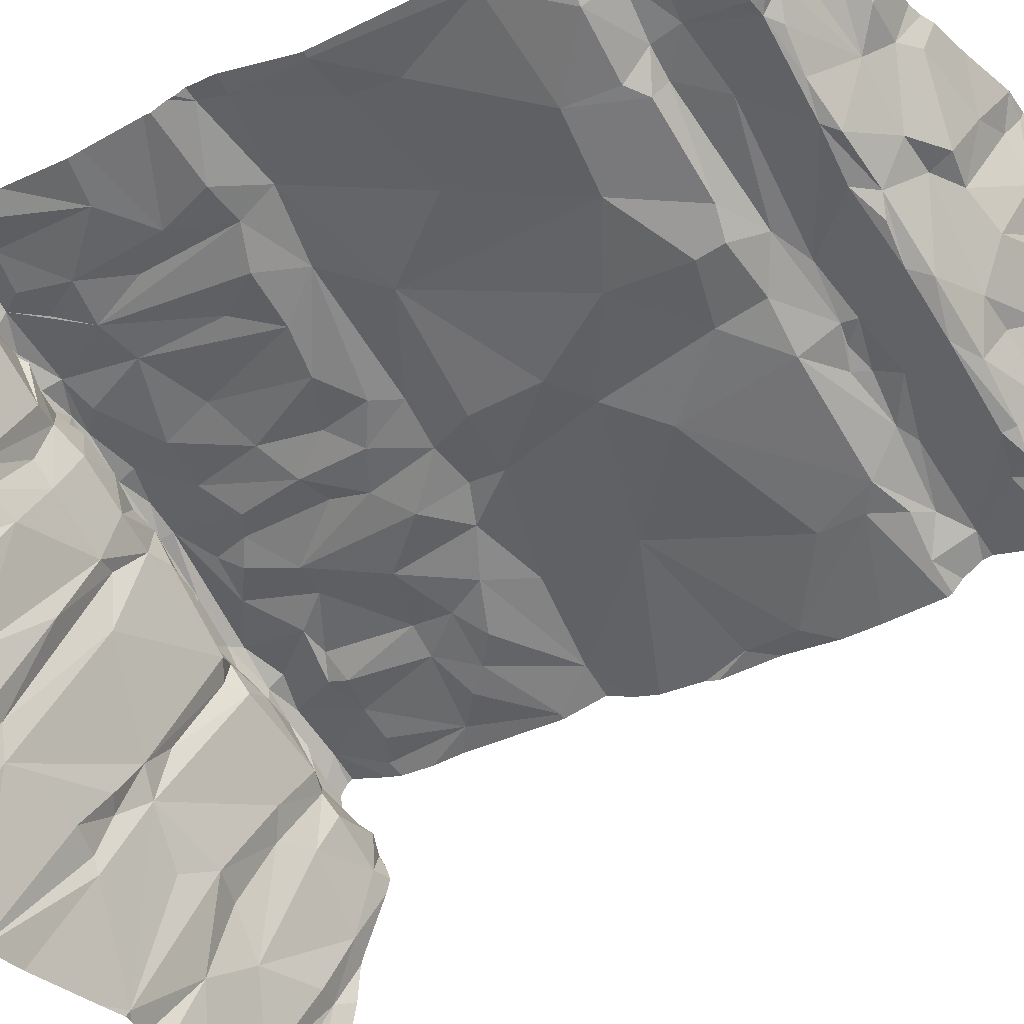
<metadata>
{"format":"obj","ext":"obj","renderer":"f3d","projection":"perspective","resolution":1024,"background":"white","views":[{"elev":-36.4,"azim":124.3,"up":"+Y"}]}
</metadata>
<code>
v -95.63 234.3 499.3
v -95.63 234.3 499.6
v -95.63 234.1 499.6
v -95.63 234.3 499.6
v -97.33 233.5 497.3
v -97.46 233.5 497.5
v -97.47 233.5 497.2
v -97.43 234.1 497
v -97.3 233.6 498.9
v -97.44 233.5 498.7
v -95.63 234.3 497.5
v -95.63 234.3 497.2
v -95.63 234 499.4
v -95.63 234.3 498.8
v -95.63 234.3 497.2
v -97.4 234.3 496.9
v -95.63 234.3 497.2
v -95.63 234.3 499.4
v -95.63 234.3 498.8
v -97.52 233.5 498.8
v -97.47 233.5 499.1
v -95.63 234.3 499.5
v -97.53 233.2 499.4
v -97.47 233.3 499.4
v -97.23 233.5 497.8
v -97.47 233.4 498
v -97.23 233.5 497.7
v -95.63 234.2 497.6
v -95.63 233.9 499.4
v -95.63 234.3 498.7
v -97.45 233.6 499.5
v -95.63 234 499.4
v -97.47 232.8 499.5
v -95.63 234.1 499.6
v -97.47 232.9 499.5
v -97.16 232.7 499.5
v -97.5 233.5 499.4
v -97.37 233.5 499
v -97.42 233.5 499.3
v -97.43 233.3 499.4
v -97.47 233.1 499.4
v -95.63 234.1 499.5
v -97.3 233.7 497.1
v -95.63 234.3 499.6
v -97.44 233.5 497.6
v -97.37 233.6 497.5
v -97.3 233.5 497.6
v -95.63 234.3 497.2
v -97.49 233.4 498.2
v -95.63 234.3 497.5
v -97.44 233.5 497.2
v -97.36 233.5 497.2
v -95.63 234.1 499.4
v -97.49 233.7 497.1
v -97.42 233.8 497.1
v -95.63 234.2 497.8
v -97.19 233.5 499.6
v -95.63 234.2 497.8
v -97.38 233.4 499.5
v -97.32 233.6 499.3
v -97.29 233.6 499.6
v -97.47 233.5 499.6
v -97.39 232.8 499.5
v -97.26 233.1 499.4
v -97.3 233.2 499.4
v -95.63 234.3 497.3
v -97.41 234.4 496.9
v -97.47 232.5 499.6
v -95.63 234.3 497.3
v -95.63 234.3 498.7
v -97.11 233.6 498.3
v -97.32 234.3 496.9
v -97.12 234.1 497
v -97.26 234.1 497
v -97.1 234.3 497
v -97.19 233.9 497.1
v -96.94 234 497.1
v -96.97 233.8 497.1
v -97.19 233.4 499.5
v -96.85 233.6 499.6
v -96.98 233.5 499.5
v -97.24 233.6 499
v -97.05 233.7 499.6
v -97.03 233.7 499.3
v -96.92 233.8 499.5
v -97.2 233.6 499.3
v -97.19 233.6 499.4
v -96.8 233.7 497.6
v -97.16 233.6 497.6
v -97.12 233.7 497.5
v -96.95 234.3 497
v -97.02 234.2 497
v -97 233.7 497.4
v -96.83 233.8 497.4
v -96.97 233.7 497.5
v -97.1 233.8 497.2
v -97.03 233.7 497.2
v -96.85 233.8 498.6
v -96.95 233.7 498.7
v -96.83 233.8 498.5
v -97.3 234.1 497
v -97.33 234.2 497
v -96.87 234.4 497
v -96.92 234.3 497
v -97.24 233.3 499.4
v -97.08 233.2 499.4
v -97.14 233.1 499.5
v -97.22 233.6 498.8
v -97.14 233.6 498.9
v -97.2 233.6 497.2
v -97.19 233.6 497.5
v -96.96 233.7 499.2
v -96.86 233.8 499.2
v -96.93 233.7 497.2
v -97.21 233.6 497.2
v -96.97 233.7 499
v -96.83 233.8 498.8
v -97.16 233.7 498.6
v -97.08 233.7 498.8
v -97.15 233.7 499
v -97.13 233.7 499.3
v -97.17 233.7 499.5
v -97 233.7 499.6
v -96.84 233.8 499.6
v -97.27 232.5 499.6
v -95.63 234.4 497.2
v -97 232.7 499.6
v -97.48 234.4 496.9
v -97.26 234.4 496.9
v -97.17 233.3 499.4
v -97.27 233.3 499.4
v -97.31 234.4 496.9
v -96.88 233.4 499.4
v -97.09 233.4 499.4
v -96.97 233.5 499.4
v -97.15 233.4 499.4
v -96.93 233.7 497.5
v -97.29 233.6 497.2
v -96.78 233.8 497.2
v -96.88 233.8 497.5
v -96.83 233.7 498
v -97.17 233.7 499.6
v -96.67 233.9 499.5
v -97.05 232.9 499.5
v -96.94 232.9 499.5
v -97.26 233.4 499.5
v -96.68 233 499.5
v -97.5 234.4 496.9
v -96.78 232.5 499.6
v -96.72 233.8 498.1
v -96.79 234 497.1
v -96.63 233.9 498.8
v -96.75 233.8 498.9
v -96.71 233.8 498.7
v -96.76 233.5 499.4
v -96.62 233.1 499.5
v -96.6 233.9 497.2
v -96.72 233.8 497.2
v -96.78 234.2 497
v -96.63 233.8 498.5
v -96.66 233.9 499.6
v -96.78 233.8 499.5
v -96.58 233.9 499.5
v -96.73 233.8 499.3
v -96.8 233.8 499.4
v -96.73 233.8 499
v -96.66 233.8 499.3
v -96.62 233.8 499.1
v -96.57 233.9 498.7
v -96.56 233.9 497.2
v -96.81 233.8 497.5
v -96.66 233.9 497.5
v -96.69 234 497.1
v -96.68 234.1 497.1
v -96.56 234 497.1
v -96.61 233.7 499.4
v -96.81 233.6 499.5
v -96.68 233.6 499.5
v -97.18 234.4 496.9
v -96.71 233.2 499.5
v -96.81 233.4 499.4
v -96.83 233.5 499.4
v -96.54 233.9 497.5
v -96.65 233.8 497.6
v -96.65 233.8 497.7
v -96.63 233.6 499.4
v -96.65 233.7 499.6
v -96.58 232.9 499.6
v -96.82 232.9 499.6
v -96.57 232.8 499.6
v -96.87 234.4 497
v -96.45 233.9 498
v -96.61 233.8 498.2
v -96.4 234 498.8
v -96.16 234.1 498.7
v -96.08 234 497.6
v -96.11 234.1 497.5
v -96.22 233.9 499.6
v -96.27 234.1 499.6
v -96.02 234 499.6
v -96.2 234.1 497.4
v -96.08 234.1 498.8
v -96.25 234 498.8
v -96.52 233.6 499.4
v -96.43 233.6 499.4
v -96.15 234.1 499.6
v -96.52 233.9 498.7
v -96.55 233.9 498.9
v -95.99 234 497.8
v -96.38 233.9 497.6
v -96.46 234 499.5
v -96.47 234 499.6
v -96.33 234 499.6
v -96.46 233.8 497.7
v -96.23 233.9 497.8
v -96.46 233.9 497.6
v -96.11 234.3 497.1
v -96.36 234.2 497.1
v -96.29 234.2 497.1
v -96.4 233.8 499.6
v -96.46 233.9 499.6
v -96.25 234 499.5
v -96.4 234 499.3
v -96.16 234.1 499.5
v -95.95 234.2 499.5
v -96.05 234.2 499.6
v -96.17 233.9 499.4
v -96.07 233.9 499.5
v -96.17 234.1 499.3
v -96.3 233.7 499.4
v -96.46 233.7 499.4
v -96.38 233.8 499.4
v -96.55 233.9 499.4
v -96.51 233.9 499.1
v -96.36 234 499.2
v -96.14 233.8 499.4
v -96.28 234 498.5
v -96.17 234.1 499
v -96.04 234.1 499.3
v -96.22 234 497.2
v -96.05 234.1 497.2
v -95.97 234.2 498.8
v -95.95 234.2 498.6
v -96.49 233.9 497.3
v -96.32 234 497.2
v -96.01 234.1 497.5
v -96.52 234.3 497
v -96.44 234.2 497.1
v -96.1 234.1 497.2
v -96.36 234 497.2
v -96.02 234.2 497.2
v -96.04 234.2 497.2
v -96.07 233.9 499.4
v -96.27 233.8 499.4
v -96.39 233.4 499.5
v -96.19 232.9 499.6
v -96.54 233 499.5
v -96.87 234.4 497
v -96.16 233 499.6
v -96.09 233 499.6
v -96.29 233.5 499.4
v -96.08 233.6 499.4
v -96.04 233.8 499.4
v -96.4 233.8 499.5
v -96.3 233.8 499.4
v -96.47 233.7 499.4
v -96.51 233.7 499.5
v -96.36 233.5 499.5
v -95.99 233.5 499.5
v -96.01 233.1 499.6
v -96.2 233.3 499.5
v -96.46 232.9 499.6
v -96.55 232.8 499.6
v -97.11 234.4 496.9
v -96.01 232.7 499.7
v -96.08 234.1 498.2
v -96.01 234.1 497.4
v -95.98 234.2 499.1
v -95.97 233.9 499.5
v -95.94 234.1 499.6
v -95.99 234.2 499.4
v -95.92 234.2 499.3
v -96 234.1 497.3
v -96.02 234.1 497.6
v -96.02 233.7 499.5
v -96 234.1 497.2
v -95.9 232.8 499.7
v -95.97 233.9 499.4
v -95.81 234.1 497.6
v -95.78 234.2 499.6
v -95.8 234.1 499.6
v -95.89 234 499.5
v -95.68 234.3 499.4
v -95.78 234.3 499.4
v -95.76 234.2 499.1
v -96.68 232.5 499.7
v -95.67 234.3 498.7
v -97.07 232.5 499.6
v -96.77 232.5 499.6
v -95.69 234.1 499.6
v -95.66 234.3 499.6
v -95.7 234.2 497.6
v -95.67 234.2 497.8
v -96 234.1 497.2
v -95.88 234.1 497.2
v -95.92 234.2 497.2
v -95.75 234.3 497.4
v -95.98 232.5 499.7
v -95.97 232.5 499.7
v -95.87 234.3 497.2
v -96.28 232.5 499.7
v -95.74 234.3 497.2
v -96.43 232.5 499.7
v -96.28 232.5 499.7
v -96.27 232.5 499.7
v -95.7 234.1 499.5
v -95.73 232.5 499.8
v -95.79 232.5 499.7
v -95.8 234.2 497.2
v -95.65 234.3 497.5
v -95.96 232.5 499.7
v -95.91 232.5 499.8
v -95.89 234.2 499.5
v -96.8 232.5 499.7
v -95.8 234.3 499.5
v -95.92 233.9 499.4
v -95.89 234 499.4
v -97.48 232.5 499.6
v -95.66 234 499.4
v -95.89 232.5 499.8
v -95.73 233.9 499.4
v -95.65 234.2 498.3
v -95.7 234.3 498.6
v -96.28 232.5 499.7
v -95.85 234.2 498.8
v -95.95 233.8 499.4
v -95.7 233.8 499.4
v -95.9 234.2 499
v -95.9 232.5 499.8
v -95.79 234.2 498.1
v -95.85 234.2 497.5
v -97.54 232.5 499.6
v -97.34 232.5 499.6
v -97.25 232.5 499.6
v -95.78 234.2 498.3
v -95.89 233.5 499.5
v -95.84 233.4 499.6
v -95.81 233.6 499.5
v -95.74 233.3 499.6
v -96.55 234.4 497
v -97.27 232.5 499.6
v -95.63 232.5 499.8
v -97.44 232.5 499.6
v -95.64 232.5 499.8
v -95.69 233.1 499.6
v -96.93 232.5 499.6
v -97.43 232.5 499.6
v -95.87 233.2 499.6
v -95.92 232.7 499.7
v -95.91 232.5 499.8
v -96.5 234.4 497
v -96.87 234.4 497
v -96.86 234.4 497
v -96.87 232.5 499.7
v -97.46 232.5 499.6
v -97.54 233.5 497.4
v -97.54 233.5 497.5
v -97.54 233.5 498.7
v -97.54 233.5 498.7
v -97.54 234.1 497
v -97.54 234.2 496.9
v -97.54 233.9 497
v -97.54 233.5 498.8
v -97.54 233.5 498.8
v -97.54 233.5 499.1
v -97.54 233.5 499.2
v -97.54 233.2 499.4
v -97.54 233.2 499.5
v -97.54 233.4 497.2
v -97.54 233.4 497.9
v -97.54 233.4 497.8
v -97.54 233.5 499.5
v -97.54 233.5 499.4
v -97.54 232.9 499.5
v -97.54 232.9 499.5
v -97.54 233.2 499.4
v -97.54 233.2 499.4
v -97.54 233.5 499.4
v -97.54 233.5 498.6
v -97.54 233.5 497.5
v -97.54 233.4 497.6
v -97.54 233.4 497.6
v -97.54 233.5 497.5
v -97.54 233.4 498.1
v -97.54 233.4 498
v -97.54 233.5 497.2
v -97.54 233.5 497.2
v -97.54 233.6 497.1
v -97.54 233.7 497.1
v -97.54 233.6 497.2
v -97.54 233.7 497.1
v -97.54 233.7 497.1
v -97.54 233.8 497.1
v -97.54 233.8 497.1
v -97.54 233.4 499.6
v -97.54 233.5 499.6
v -97.54 233.3 499.5
v -97.54 233.3 499.5
v -97.54 233.5 499.6
v -97.54 233.5 499.6
v -97.54 233.3 499.6
v -97.54 233.3 499.5
v -97.54 233.1 499.4
v -97.54 233.1 499.4
v -97.08 234.4 496.9
v -96.96 234.4 497
v -97.54 232.5 499.6
v -97.54 232.5 499.6
v -97.54 232.8 499.5
v -97.54 232.7 499.5
v -97.54 233.4 498.3
v -97.54 233.4 498.3
v -97.54 233.4 498.5
v -95.63 234.3 497.2
v -95.63 234.2 497.7
v -95.63 234.3 497.5
v -95.63 234.3 498.7
v -95.63 234.3 498.7
v -95.63 234.3 499.1
v -95.63 234.3 499.5
v -95.63 234.3 498.6
v -95.63 234.3 499
v -95.63 233.4 499.6
v -95.63 233.4 499.6
v -95.63 233.6 499.5
v -95.63 233.7 499.5
v -95.63 233.3 499.6
v -95.63 233 499.6
v -95.63 233.1 499.6
v -95.63 232.9 499.7
v -95.63 232.8 499.7
v -95.63 232.6 499.7
v -95.63 233.1 499.6
v -95.63 234.2 498.3
v -95.63 234.2 498.3
v -95.63 233.9 499.4
v -96.68 234.4 497
v -95.63 234.2 497.8
v -95.63 234.2 497.8
v -96.05 234.4 497.1
v -96.12 234.4 497.1
v -96.45 234.4 497
v -96.38 234.4 497
v -96.3 234.4 497
v -96.2 234.4 497.1
v -95.99 234.4 497.1
v -96.03 234.4 497.1
v -95.8 234.4 497.1
v -95.83 234.4 497.1
v -97.51 234.4 496.9
v -97.51 234.4 496.9
v -97.54 234.4 496.9
v -95.7 234.4 497.2
v -95.71 234.4 497.2
f 7 6 5
f 437 349 443
f 371 370 460
f 148 16 128
f 436 337 435
f 435 348 433
f 366 7 379
f 26 25 27
f 380 27 381
f 434 349 437
f 33 35 384
f 10 20 9
f 37 21 376
f 21 38 20
f 433 349 434
f 39 21 37
f 24 23 41
f 20 10 368
f 432 338 429
f 46 6 45
f 27 47 45
f 394 26 395
f 27 45 391
f 390 6 393
f 431 333 428
f 396 51 397
f 52 51 7
f 398 52 399
f 430 293 22
f 43 55 54
f 401 54 402
f 55 8 372
f 403 55 404
f 429 295 1
f 464 312 463
f 383 37 388
f 31 60 37
f 428 297 427
f 62 31 409
f 406 62 410
f 59 57 405
f 427 297 30
f 24 59 408
f 378 24 412
f 33 63 35
f 35 41 413
f 41 35 64
f 24 40 59
f 41 65 24
f 454 219 455
f 463 312 126
f 426 307 11
f 68 33 419
f 425 303 56
f 462 371 461
f 21 20 374
f 424 305 69
f 71 26 49
f 71 49 422
f 461 371 460
f 41 23 387
f 132 72 129
f 74 73 75
f 77 76 78
f 80 79 81
f 21 60 82
f 84 83 85
f 87 86 60
f 89 88 90
f 92 91 75
f 94 93 95
f 76 96 78
f 97 96 43
f 99 98 100
f 76 74 101
f 92 73 77
f 73 74 77
f 74 75 72
f 101 74 72
f 415 91 416
f 74 76 77
f 8 102 16
f 416 103 191
f 72 16 102
f 101 8 76
f 129 75 179
f 72 102 101
f 101 102 8
f 92 104 91
f 92 75 73
f 107 106 105
f 9 20 38
f 109 108 9
f 110 6 111
f 114 97 115
f 112 113 116
f 117 99 116
f 118 10 119
f 120 86 121
f 84 121 87
f 122 84 87
f 83 123 124
f 63 36 35
f 351 33 343
f 105 130 131
f 64 107 105
f 57 59 79
f 106 133 130
f 46 47 89
f 134 130 135
f 31 61 60
f 9 82 109
f 10 118 71
f 65 105 40
f 27 25 89
f 134 136 130
f 40 24 65
f 82 120 109
f 99 118 119
f 389 71 423
f 110 114 115
f 110 111 93
f 100 118 99
f 26 71 25
f 88 137 90
f 47 46 45
f 399 43 401
f 52 138 43
f 76 55 43
f 46 111 6
f 111 90 93
f 5 52 7
f 78 96 97
f 114 110 93
f 139 78 97
f 90 111 46
f 138 52 5
f 110 5 6
f 110 138 5
f 110 115 138
f 137 95 90
f 95 93 90
f 114 139 97
f 137 140 95
f 76 43 96
f 43 115 97
f 76 8 55
f 138 115 43
f 47 27 89
f 141 89 25
f 89 90 46
f 109 119 108
f 10 108 119
f 82 38 21
f 60 86 82
f 60 39 37
f 21 39 60
f 9 108 10
f 9 38 82
f 120 82 86
f 84 112 121
f 109 116 119
f 112 116 120
f 116 109 120
f 120 121 112
f 86 87 121
f 116 99 119
f 112 84 85
f 113 112 85
f 57 142 62
f 61 122 87
f 134 135 81
f 57 79 80
f 61 87 60
f 122 83 84
f 61 62 142
f 57 123 142
f 83 122 142
f 124 143 83
f 61 142 122
f 81 79 134
f 31 62 61
f 83 143 85
f 80 123 57
f 123 83 142
f 124 123 80
f 105 131 40
f 36 144 107
f 35 36 64
f 107 144 145
f 107 64 36
f 130 136 146
f 146 131 130
f 136 134 146
f 134 79 146
f 59 146 79
f 40 131 59
f 131 146 59
f 65 41 64
f 133 135 130
f 106 107 145
f 145 147 106
f 453 219 454
f 127 125 344
f 452 248 219
f 36 127 144
f 343 68 357
f 127 36 125
f 145 144 127
f 36 63 125
f 33 125 63
f 103 91 104
f 100 150 71
f 94 95 140
f 151 77 78
f 114 93 94
f 105 65 64
f 141 25 71
f 100 71 118
f 88 89 141
f 130 105 106
f 150 141 71
f 153 152 154
f 151 92 77
f 103 159 447
f 100 154 160
f 143 162 85
f 161 163 143
f 143 164 162
f 165 164 113
f 143 124 161
f 167 166 164
f 166 168 153
f 158 170 139
f 170 173 139
f 173 151 78
f 174 151 173
f 174 173 175
f 103 104 159
f 104 151 159
f 174 159 151
f 151 104 92
f 139 173 78
f 153 117 113
f 172 94 171
f 158 114 94
f 98 154 100
f 164 143 167
f 176 178 177
f 177 81 135
f 156 155 181
f 177 135 182
f 135 133 182
f 158 139 114
f 171 94 140
f 183 172 171
f 140 137 171
f 88 171 137
f 172 158 94
f 166 113 164
f 113 117 116
f 99 117 98
f 154 98 117
f 117 153 154
f 171 88 184
f 166 153 113
f 85 165 113
f 155 186 177
f 186 176 177
f 133 181 182
f 181 155 182
f 165 162 164
f 155 177 182
f 177 178 80
f 177 80 81
f 178 187 80
f 124 80 187
f 106 147 133
f 156 180 147
f 181 133 180
f 147 180 133
f 156 181 180
f 147 145 189
f 147 149 190
f 149 127 364
f 147 189 149
f 127 149 145
f 149 189 145
f 451 217 450
f 141 185 88
f 150 100 193
f 141 150 185
f 165 85 162
f 199 198 200
f 152 153 168
f 172 183 201
f 158 157 170
f 203 202 195
f 205 204 155
f 200 206 199
f 207 169 152
f 194 207 208
f 209 196 210
f 212 211 163
f 210 214 215
f 216 183 184
f 218 217 219
f 221 220 199
f 213 222 223
f 223 211 213
f 212 221 213
f 198 199 220
f 226 225 224
f 227 228 198
f 213 199 224
f 222 213 224
f 213 211 212
f 161 187 221
f 226 206 200
f 206 226 224
f 229 222 224
f 199 213 221
f 161 124 187
f 231 230 232
f 221 212 161
f 163 161 212
f 233 167 143
f 233 234 168
f 154 169 160
f 169 207 195
f 208 152 168
f 234 194 208
f 203 194 235
f 233 211 223
f 143 163 233
f 163 211 233
f 223 222 229
f 229 238 203
f 203 235 229
f 239 229 224
f 194 195 207
f 203 238 202
f 239 238 229
f 202 238 239
f 223 235 234
f 194 234 235
f 229 235 223
f 195 202 242
f 195 243 237
f 88 185 184
f 184 183 171
f 210 196 197
f 197 183 210
f 197 201 183
f 245 244 172
f 197 196 246
f 240 245 241
f 247 248 361
f 240 241 249
f 240 249 218
f 240 218 250
f 240 250 245
f 245 172 201
f 172 244 158
f 170 175 173
f 250 218 175
f 245 250 170
f 170 157 244
f 170 244 245
f 175 170 250
f 218 248 175
f 174 175 248
f 218 219 248
f 217 218 251
f 218 249 252
f 452 219 453
f 174 247 159
f 447 247 350
f 183 216 210
f 210 216 214
f 227 253 228
f 195 237 169
f 248 247 174
f 233 223 234
f 195 194 203
f 152 208 207
f 198 228 200
f 199 206 224
f 255 156 256
f 255 205 155
f 261 230 205
f 261 262 230
f 158 244 157
f 150 192 185
f 166 167 168
f 152 169 154
f 185 192 214
f 216 184 185
f 185 214 216
f 193 100 160
f 204 231 176
f 204 205 231
f 263 236 262
f 231 205 230
f 265 264 232
f 232 264 266
f 236 263 227
f 227 254 236
f 254 265 232
f 176 267 178
f 265 254 227
f 230 254 232
f 231 266 176
f 268 261 205
f 262 261 269
f 270 269 261
f 254 230 236
f 271 270 261
f 156 257 256
f 176 186 204
f 187 178 267
f 220 267 264
f 266 264 267
f 268 271 261
f 267 176 266
f 198 264 265
f 198 220 264
f 220 221 187
f 187 267 220
f 259 260 271
f 256 257 272
f 273 272 188
f 190 273 188
f 255 155 156
f 147 188 156
f 188 257 156
f 259 256 308
f 255 259 268
f 271 268 259
f 260 270 271
f 259 255 256
f 311 190 314
f 450 217 251
f 275 259 309
f 272 273 311
f 256 272 334
f 190 149 296
f 188 147 190
f 198 265 227
f 219 217 451
f 193 237 192
f 168 234 208
f 214 192 215
f 209 210 215
f 231 232 266
f 167 233 168
f 236 230 262
f 243 276 237
f 209 215 276
f 237 160 169
f 201 277 241
f 277 201 197
f 245 201 241
f 193 160 237
f 186 155 204
f 150 193 192
f 255 268 205
f 257 188 272
f 192 237 215
f 237 276 215
f 253 279 228
f 225 239 224
f 239 281 282
f 195 242 243
f 242 202 239
f 241 277 283
f 209 284 196
f 262 285 263
f 246 196 284
f 286 252 241
f 249 241 252
f 252 251 218
f 275 287 259
f 227 263 253
f 260 259 287
f 253 263 288
f 284 289 246
f 290 280 291
f 228 279 292
f 294 293 295
f 460 370 148
f 301 300 3
f 302 289 303
f 286 304 305
f 306 286 305
f 251 310 456
f 286 241 304
f 239 282 278
f 1 293 18
f 42 316 53
f 450 251 457
f 459 310 458
f 319 312 310
f 50 302 28
f 200 291 280
f 290 300 301
f 294 323 225
f 225 280 290
f 225 325 294
f 325 225 290
f 290 301 325
f 294 325 44
f 44 301 2
f 279 288 326
f 200 228 292
f 458 312 464
f 327 292 279
f 326 327 279
f 200 292 291
f 226 280 225
f 300 290 291
f 457 251 456
f 331 329 316
f 327 331 316
f 316 329 32
f 291 292 327
f 225 281 239
f 288 279 253
f 243 335 297
f 327 326 336
f 331 327 336
f 331 337 329
f 19 338 14
f 278 282 338
f 282 323 294
f 243 242 335
f 242 338 335
f 239 278 242
f 338 242 278
f 282 281 323
f 456 310 459
f 209 289 284
f 209 340 303
f 246 289 341
f 241 283 304
f 305 319 306
f 305 283 307
f 277 307 283
f 246 277 197
f 251 286 306
f 304 283 305
f 312 319 17
f 12 305 424
f 310 312 458
f 306 310 251
f 305 307 69
f 310 306 319
f 251 252 286
f 341 320 307
f 302 320 341
f 289 302 341
f 28 303 425
f 307 320 11
f 455 219 451
f 303 340 332
f 70 335 19
f 352 442 354
f 293 294 22
f 340 345 332
f 297 333 243
f 333 297 428
f 338 295 429
f 225 323 281
f 354 442 317
f 300 291 327
f 282 294 295
f 280 226 200
f 262 269 346
f 269 347 346
f 326 288 336
f 263 336 288
f 348 337 331
f 346 348 285
f 347 349 348
f 348 346 347
f 348 349 433
f 337 348 435
f 285 262 346
f 263 285 348
f 348 336 263
f 336 348 331
f 350 247 361
f 361 248 452
f 328 68 417
f 270 358 269
f 441 287 442
f 355 260 287
f 349 347 355
f 260 355 358
f 358 270 260
f 358 355 347
f 358 347 269
f 349 355 439
f 330 360 339
f 275 359 287
f 360 275 321
f 275 360 359
f 287 359 360
f 362 103 363
f 363 103 447
f 276 333 345
f 209 276 340
f 243 333 276
f 303 289 209
f 339 360 322
f 316 300 327
f 318 287 360
f 447 159 247
f 341 277 246
f 341 307 277
f 295 338 282
f 340 276 345
f 333 332 345
f 332 333 431
f 317 287 318
f 274 75 415
f 329 337 436
f 318 360 330
f 303 332 444
f 322 360 321
f 258 103 362
f 12 319 305
f 366 6 7
f 367 6 366
f 315 256 334
f 368 10 369
f 15 312 17
f 17 319 12
f 369 10 389
f 370 8 148
f 334 272 311
f 372 8 370
f 11 320 50
f 14 338 432
f 179 75 274
f 373 20 368
f 374 20 373
f 321 275 309
f 19 335 338
f 375 21 374
f 376 21 375
f 313 190 296
f 377 23 378
f 13 316 32
f 29 329 446
f 378 23 24
f 379 7 396
f 380 26 27
f 314 190 313
f 32 329 29
f 381 27 392
f 382 31 383
f 34 300 42
f 191 103 258
f 383 31 37
f 2 301 4
f 384 35 414
f 385 33 384
f 386 23 377
f 311 273 190
f 387 23 386
f 22 294 44
f 388 37 376
f 44 325 301
f 416 91 103
f 389 10 71
f 28 302 303
f 390 45 6
f 391 45 390
f 309 259 308
f 308 256 315
f 392 27 391
f 393 6 367
f 50 320 302
f 394 49 26
f 48 312 15
f 395 26 380
f 53 316 13
f 396 7 51
f 397 51 400
f 398 51 52
f 324 149 364
f 42 300 316
f 399 52 43
f 400 51 398
f 18 293 430
f 401 43 54
f 299 149 324
f 415 75 91
f 402 54 403
f 1 295 293
f 403 54 55
f 404 55 372
f 129 72 75
f 405 57 406
f 56 303 58
f 58 303 449
f 406 57 62
f 296 149 299
f 407 59 411
f 408 59 407
f 312 48 126
f 409 31 382
f 410 62 409
f 411 59 405
f 66 307 426
f 412 24 408
f 298 127 344
f 344 125 351
f 413 41 387
f 414 35 413
f 69 307 66
f 328 417 342
f 132 16 72
f 4 301 3
f 417 68 418
f 3 300 34
f 418 68 420
f 419 33 385
f 420 68 419
f 70 297 335
f 357 68 353
f 421 49 394
f 422 49 421
f 353 68 365
f 423 71 422
f 30 297 70
f 438 355 440
f 439 355 438
f 440 355 441
f 343 33 68
f 128 16 67
f 441 355 287
f 67 16 132
f 442 287 317
f 351 125 33
f 443 349 439
f 444 332 445
f 356 127 298
f 445 332 431
f 148 8 16
f 446 329 436
f 364 127 356
f 448 303 444
f 365 68 328
f 449 303 448

</code>
